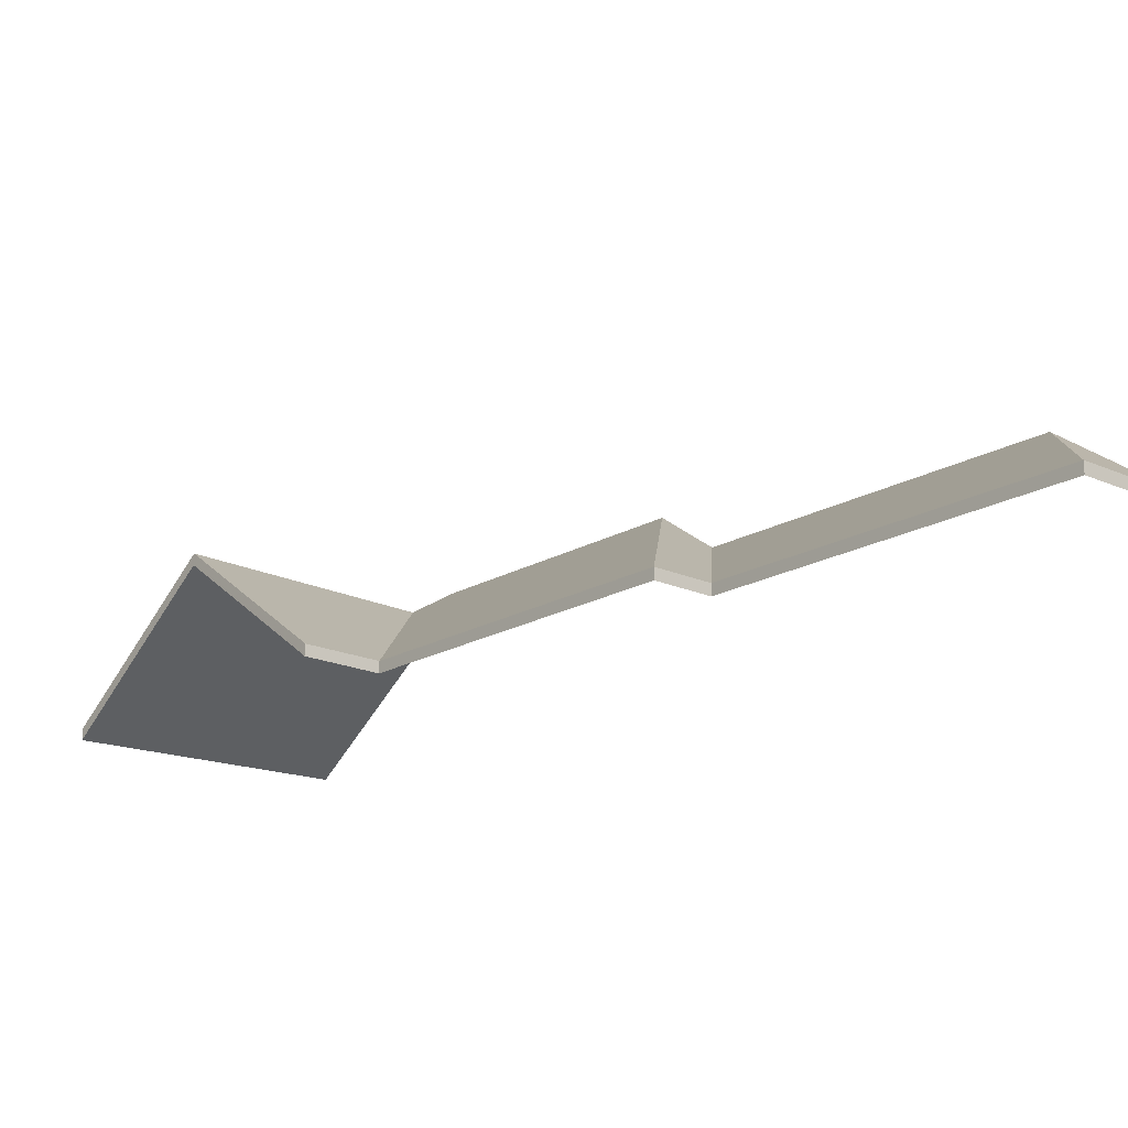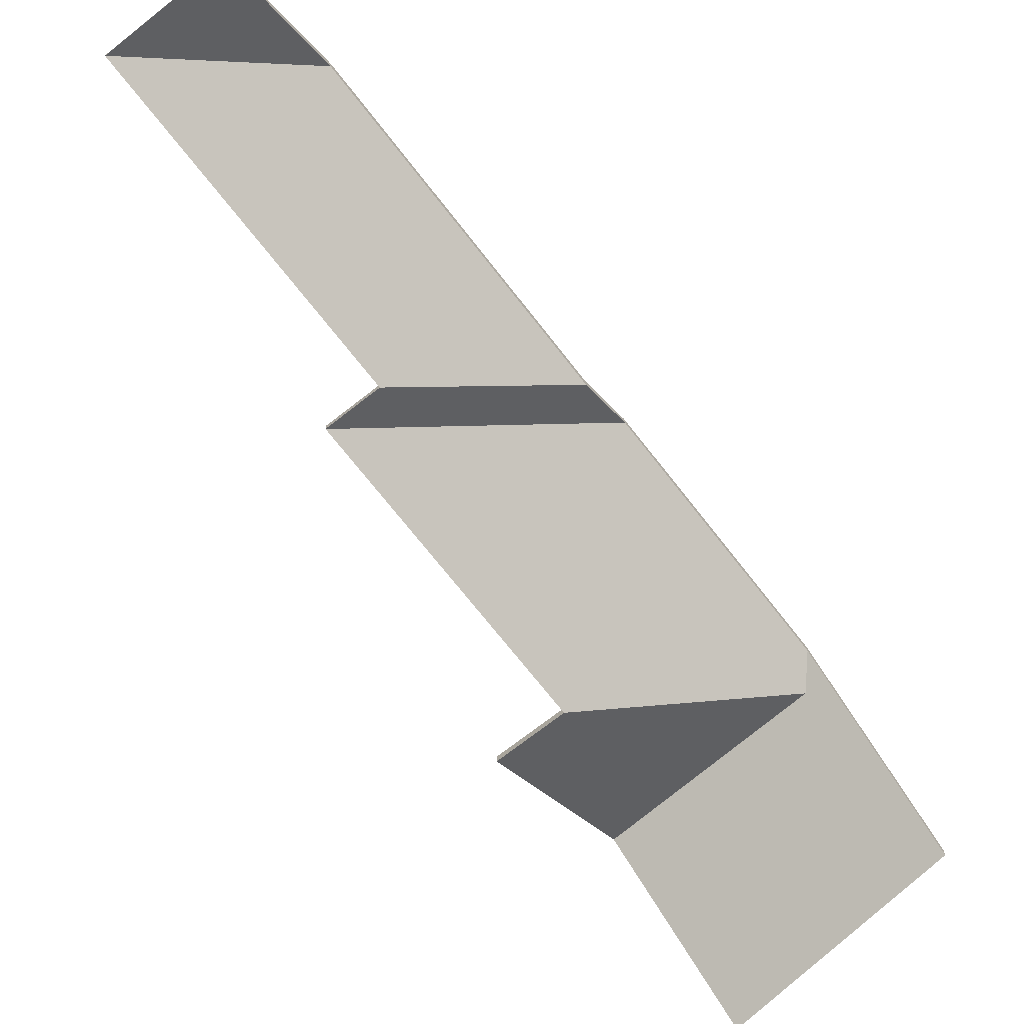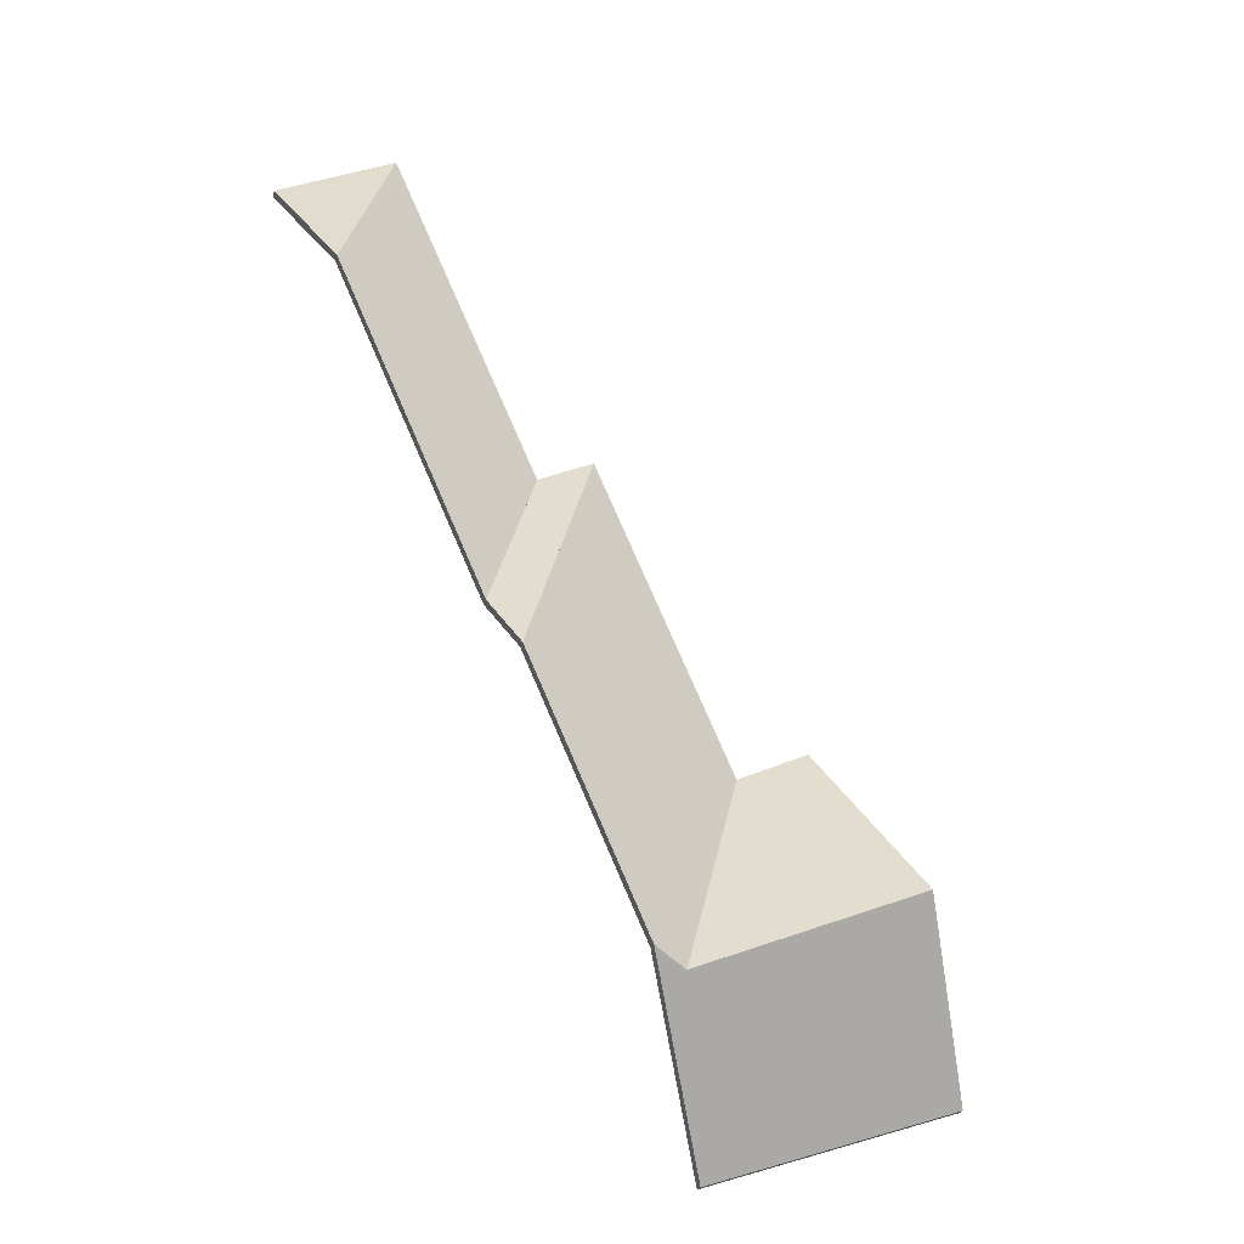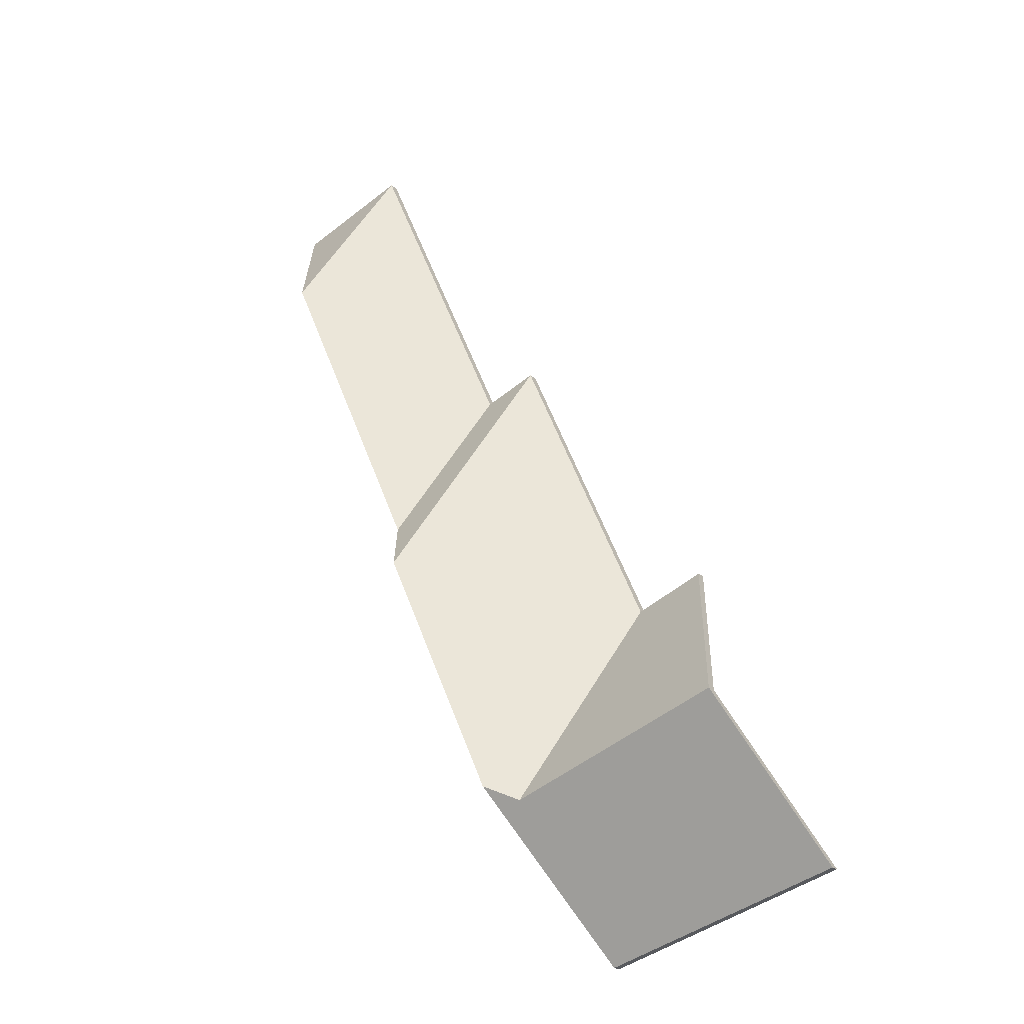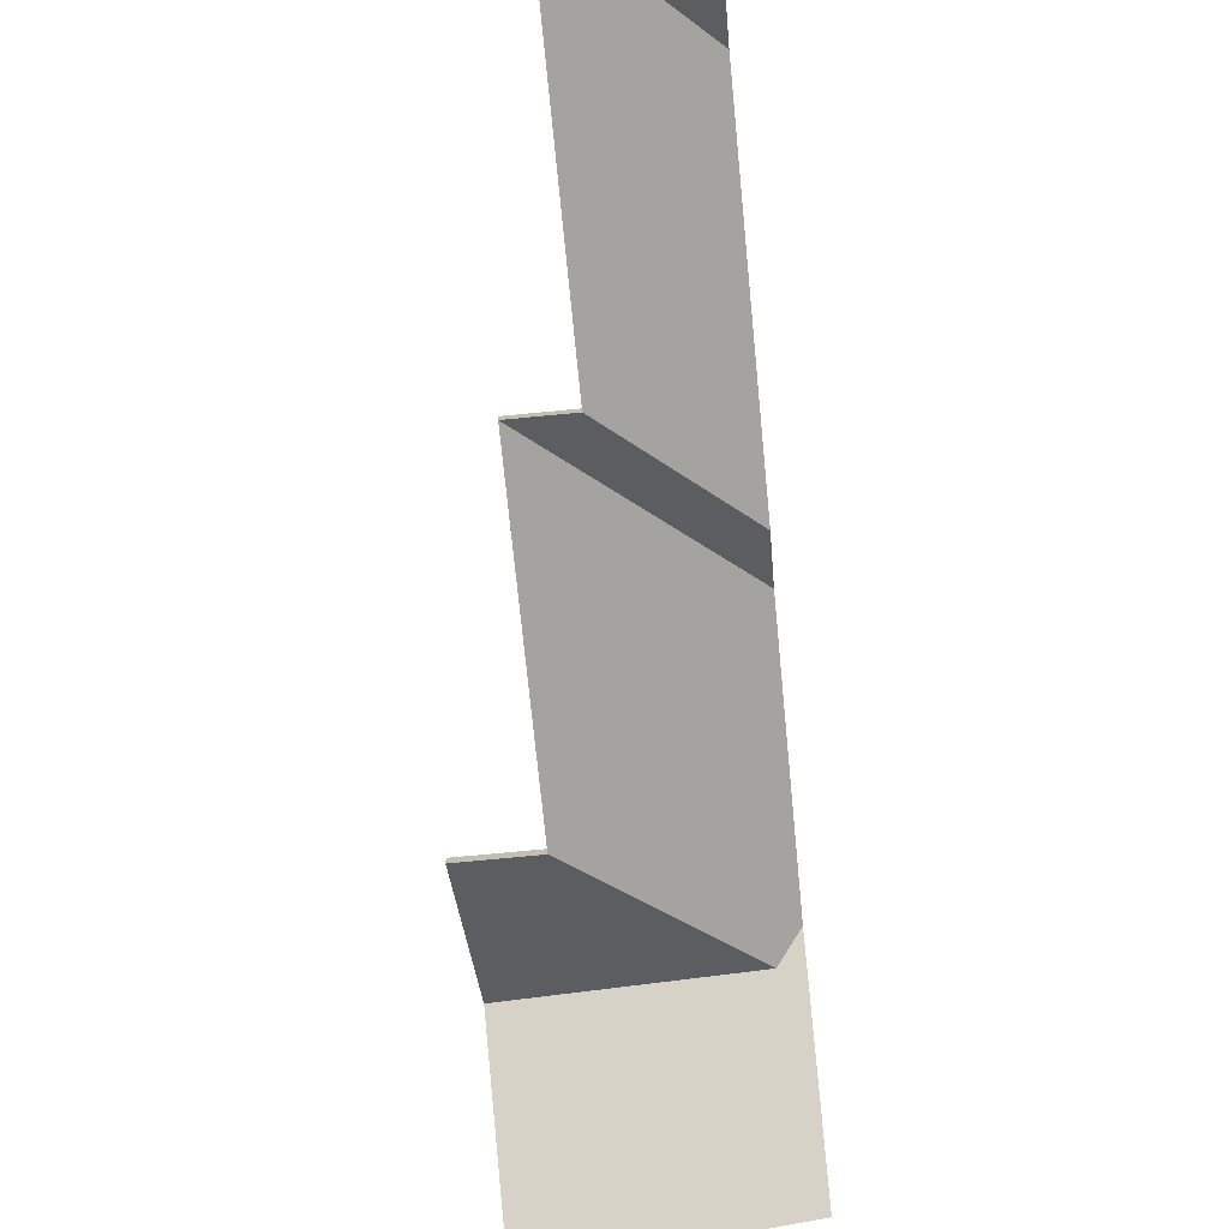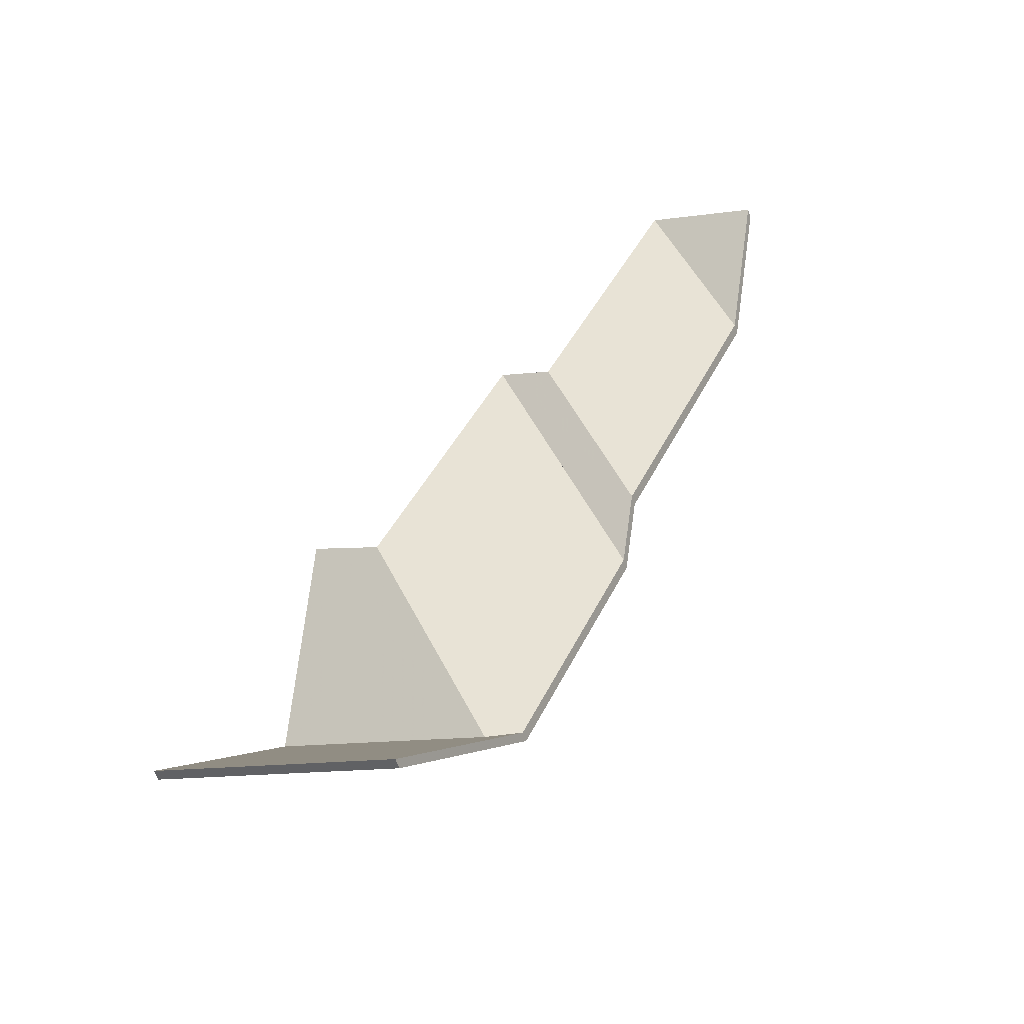
<metadata>
{"format":"obj","ext":"obj","renderer":"f3d","projection":"perspective","resolution":1024,"background":"white","views":[{"elev":-18.3,"azim":-17.4,"up":"+Y"},{"elev":-71.9,"azim":62.1,"up":"+Y"},{"elev":-23.3,"azim":165.2,"up":"+Z"},{"elev":-19.8,"azim":-148.6,"up":"+Z"},{"elev":-71.5,"azim":29.6,"up":"+Y"},{"elev":-58.9,"azim":18.1,"up":"+Z"}]}
</metadata>
<code>
v 4.927 -0.03717 2.983
v 4.938 -0.056 3.008
v 4.938 -0.05828 3.008
v 4.927 -0.03945 2.983
v 4.938 -0.056 3.008
v 4.913 -0.056 3.019
v 4.913 -0.05828 3.019
v 4.938 -0.05828 3.008
v 4.913 -0.056 3.019
v 4.927 -0.03717 2.983
v 4.927 -0.03945 2.983
v 4.913 -0.05828 3.019
v 4.938 -0.056 3.008
v 4.927 -0.03717 2.983
v 4.913 -0.056 3.019
v 4.913 -0.05828 3.019
v 4.927 -0.03945 2.983
v 4.938 -0.05828 3.008
v 4.927 -0.03717 2.983
v 4.913 -0.056 3.019
v 4.913 -0.05828 3.019
v 4.927 -0.03945 2.983
v 4.913 -0.056 3.019
v 4.882 -0.056 2.95
v 4.882 -0.05828 2.95
v 4.913 -0.05828 3.019
v 4.882 -0.056 2.95
v 4.896 -0.03717 2.914
v 4.896 -0.03944 2.914
v 4.882 -0.05828 2.95
v 4.896 -0.03717 2.914
v 4.927 -0.03717 2.983
v 4.927 -0.03945 2.983
v 4.896 -0.03944 2.914
v 4.913 -0.056 3.019
v 4.927 -0.03717 2.983
v 4.896 -0.03717 2.914
v 4.882 -0.056 2.95
v 4.896 -0.03944 2.914
v 4.927 -0.03945 2.983
v 4.913 -0.05828 3.019
v 4.882 -0.05828 2.95
v 4.891 -0.02833 2.903
v 4.896 -0.03717 2.914
v 4.896 -0.03944 2.914
v 4.891 -0.03061 2.903
v 4.896 -0.03717 2.914
v 4.882 -0.056 2.95
v 4.882 -0.05828 2.95
v 4.896 -0.03944 2.914
v 4.882 -0.056 2.95
v 4.871 -0.056 2.955
v 4.871 -0.05828 2.955
v 4.882 -0.05828 2.95
v 4.871 -0.056 2.955
v 4.891 -0.02833 2.903
v 4.891 -0.03061 2.903
v 4.871 -0.05828 2.955
v 4.896 -0.03717 2.914
v 4.891 -0.02833 2.903
v 4.871 -0.056 2.955
v 4.882 -0.056 2.95
v 4.871 -0.05828 2.955
v 4.891 -0.03061 2.903
v 4.896 -0.03944 2.914
v 4.882 -0.05828 2.95
v 4.891 -0.02833 2.903
v 4.871 -0.056 2.955
v 4.871 -0.05828 2.955
v 4.891 -0.03061 2.903
v 4.871 -0.056 2.955
v 4.842 -0.056 2.89
v 4.842 -0.05828 2.89
v 4.871 -0.05828 2.955
v 4.867 -0.02836 2.848
v 4.891 -0.02833 2.903
v 4.891 -0.03061 2.903
v 4.867 -0.03063 2.848
v 4.842 -0.056 2.89
v 4.86 -0.03195 2.845
v 4.86 -0.03422 2.845
v 4.842 -0.05828 2.89
v 4.86 -0.03195 2.845
v 4.867 -0.02836 2.848
v 4.867 -0.03063 2.848
v 4.86 -0.03422 2.845
v 4.891 -0.02833 2.903
v 4.867 -0.02836 2.848
v 4.86 -0.03195 2.845
v 4.842 -0.056 2.89
v 4.871 -0.056 2.955
v 4.86 -0.03422 2.845
v 4.867 -0.03063 2.848
v 4.891 -0.03061 2.903
v 4.871 -0.05828 2.955
v 4.842 -0.05828 2.89
v 4.86 -0.03195 2.845
v 4.842 -0.056 2.89
v 4.842 -0.05828 2.89
v 4.86 -0.03422 2.845
v 4.813 -0.03014 2.863
v 4.86 -0.03195 2.845
v 4.86 -0.03422 2.845
v 4.813 -0.03242 2.863
v 4.842 -0.056 2.89
v 4.827 -0.056 2.897
v 4.827 -0.05828 2.897
v 4.842 -0.05828 2.89
v 4.827 -0.056 2.897
v 4.813 -0.03014 2.863
v 4.813 -0.03242 2.863
v 4.827 -0.05828 2.897
v 4.86 -0.03195 2.845
v 4.813 -0.03014 2.863
v 4.827 -0.056 2.897
v 4.842 -0.056 2.89
v 4.827 -0.05828 2.897
v 4.813 -0.03242 2.863
v 4.86 -0.03422 2.845
v 4.842 -0.05828 2.89
v 4.813 -0.03014 2.863
v 4.799 -0.056 2.829
v 4.799 -0.05828 2.829
v 4.813 -0.03242 2.863
v 4.86 -0.03195 2.845
v 4.813 -0.03014 2.863
v 4.813 -0.03242 2.863
v 4.86 -0.03422 2.845
v 4.799 -0.056 2.829
v 4.85 -0.056 2.812
v 4.85 -0.05828 2.812
v 4.799 -0.05828 2.829
v 4.867 -0.02836 2.848
v 4.86 -0.03195 2.845
v 4.86 -0.03422 2.845
v 4.867 -0.03063 2.848
v 4.85 -0.056 2.812
v 4.867 -0.02836 2.848
v 4.867 -0.03063 2.848
v 4.85 -0.05828 2.812
v 4.799 -0.056 2.829
v 4.813 -0.03014 2.863
v 4.86 -0.03195 2.845
v 4.85 -0.056 2.812
v 4.867 -0.02836 2.848
v 4.85 -0.05828 2.812
v 4.867 -0.03063 2.848
v 4.86 -0.03422 2.845
v 4.799 -0.05828 2.829
v 4.813 -0.03242 2.863
f 1 2 3
f 1 3 4
f 5 6 7
f 5 7 8
f 9 10 11
f 9 11 12
f 13 14 15
f 16 17 18
f 19 20 21
f 19 21 22
f 23 24 25
f 23 25 26
f 27 28 29
f 27 29 30
f 31 32 33
f 31 33 34
f 35 36 37
f 35 37 38
f 39 40 41
f 39 41 42
f 43 44 45
f 43 45 46
f 47 48 49
f 47 49 50
f 51 52 53
f 51 53 54
f 55 56 57
f 55 57 58
f 59 60 61
f 59 61 62
f 63 64 65
f 63 65 66
f 67 68 69
f 67 69 70
f 71 72 73
f 71 73 74
f 75 76 77
f 75 77 78
f 79 80 81
f 79 81 82
f 83 84 85
f 83 85 86
f 87 88 89
f 87 89 90
f 87 90 91
f 92 93 94
f 92 94 95
f 92 95 96
f 97 98 99
f 97 99 100
f 101 102 103
f 101 103 104
f 105 106 107
f 105 107 108
f 109 110 111
f 109 111 112
f 113 114 115
f 113 115 116
f 117 118 119
f 117 119 120
f 121 122 123
f 121 123 124
f 125 126 127
f 125 127 128
f 129 130 131
f 129 131 132
f 133 134 135
f 133 135 136
f 137 138 139
f 137 139 140
f 141 142 143
f 141 143 144
f 144 143 145
f 146 147 148
f 146 148 149
f 149 148 150

</code>
